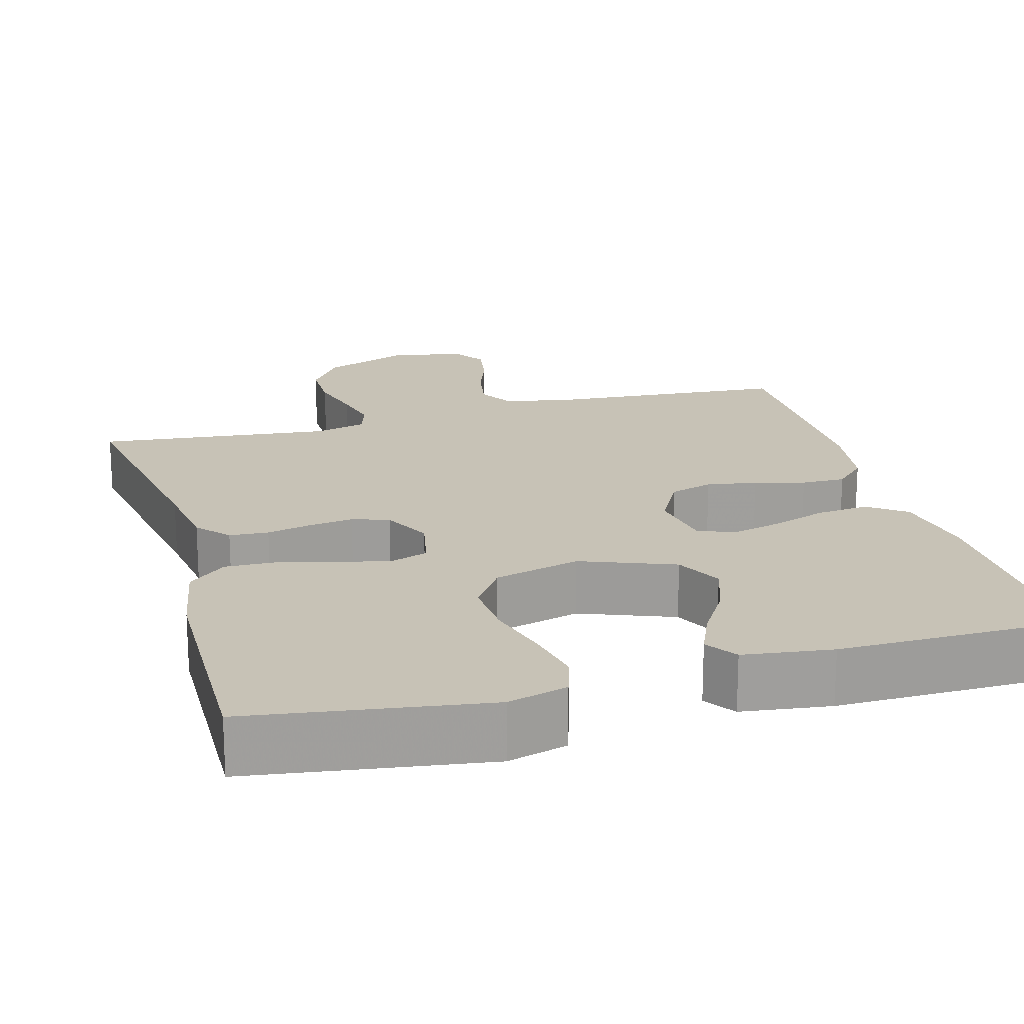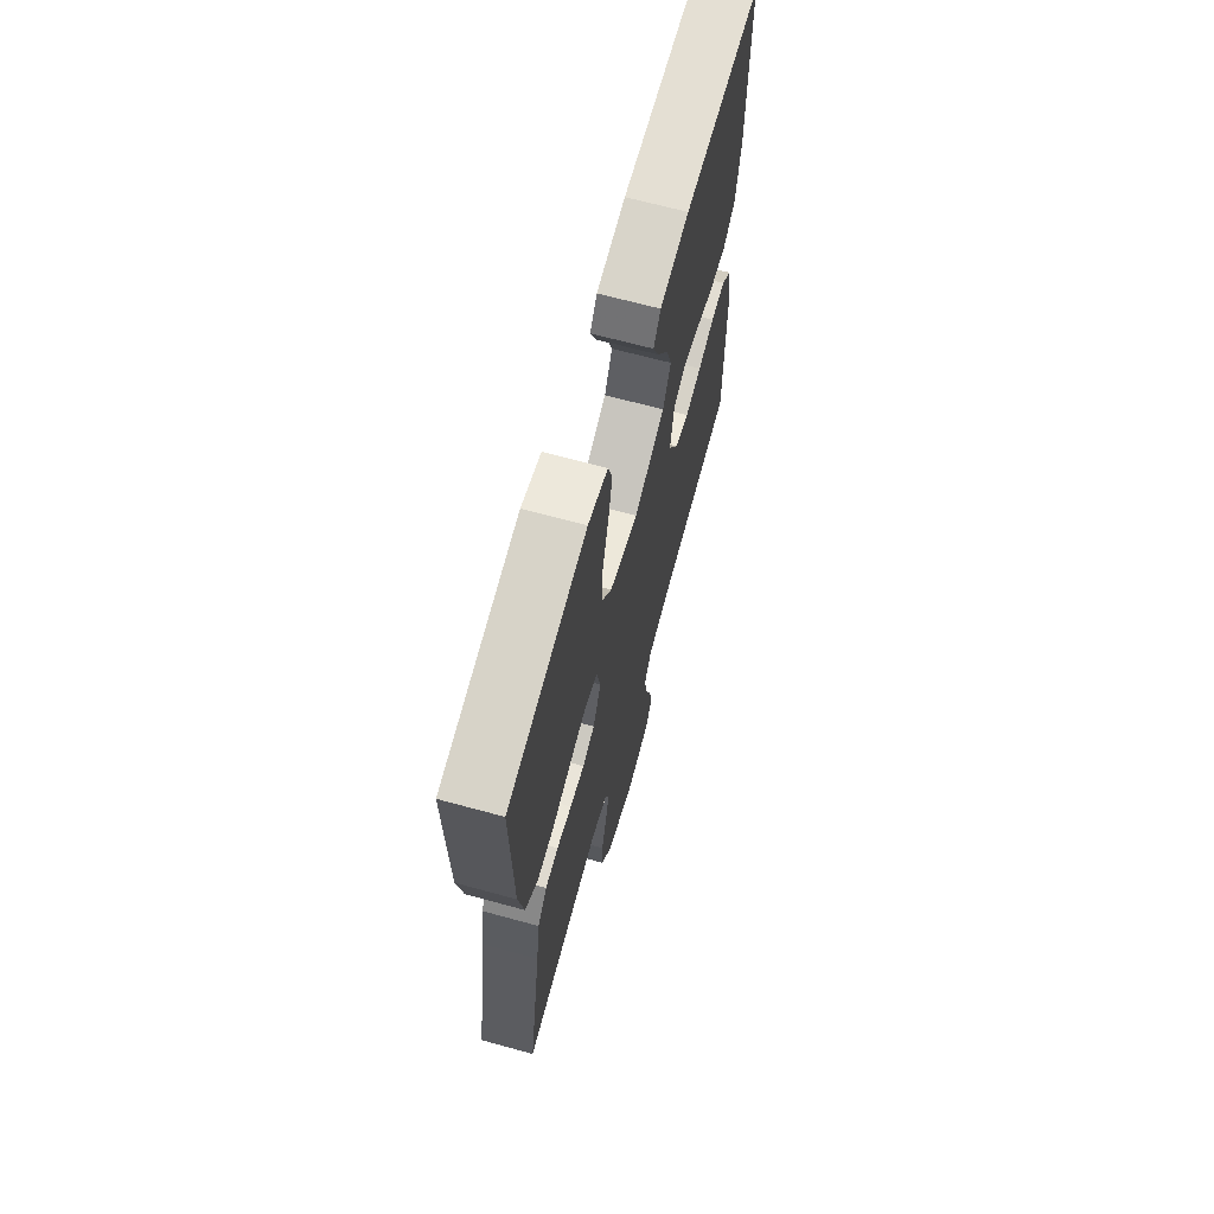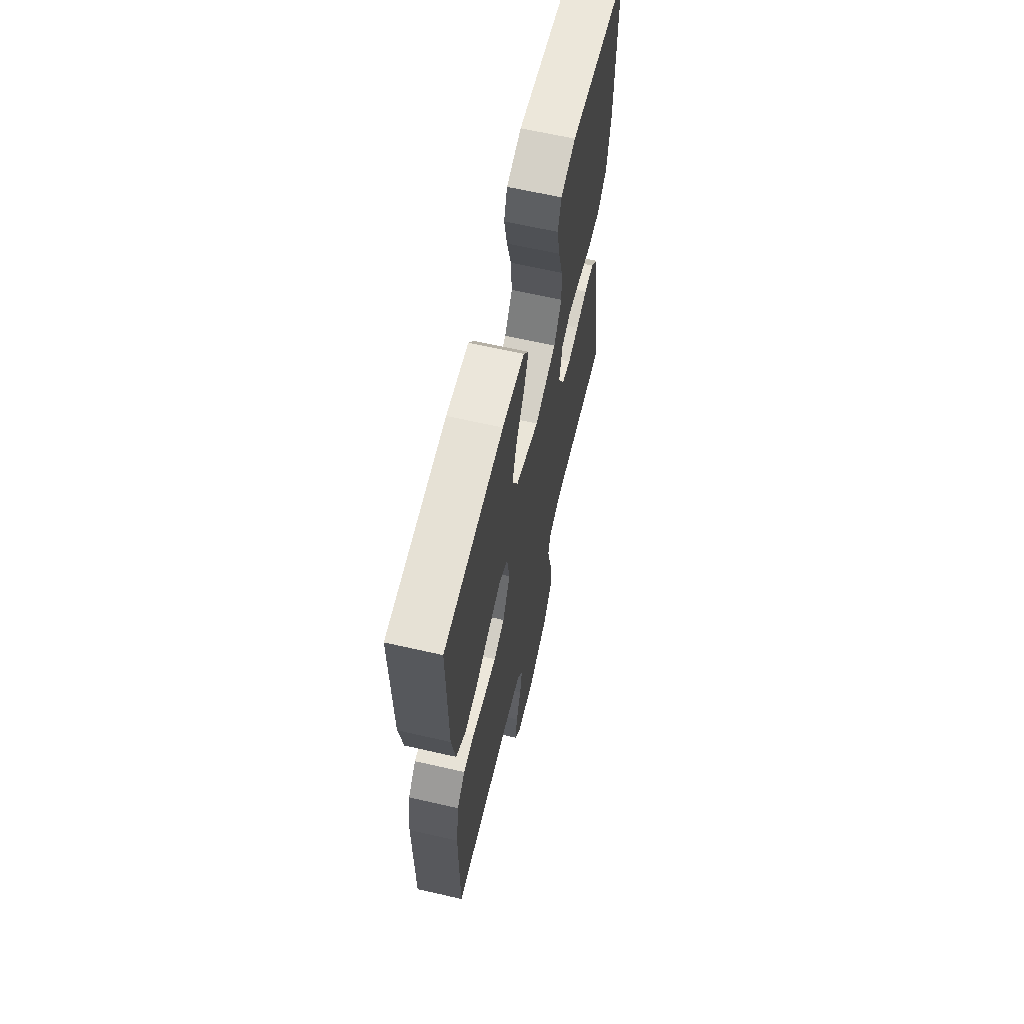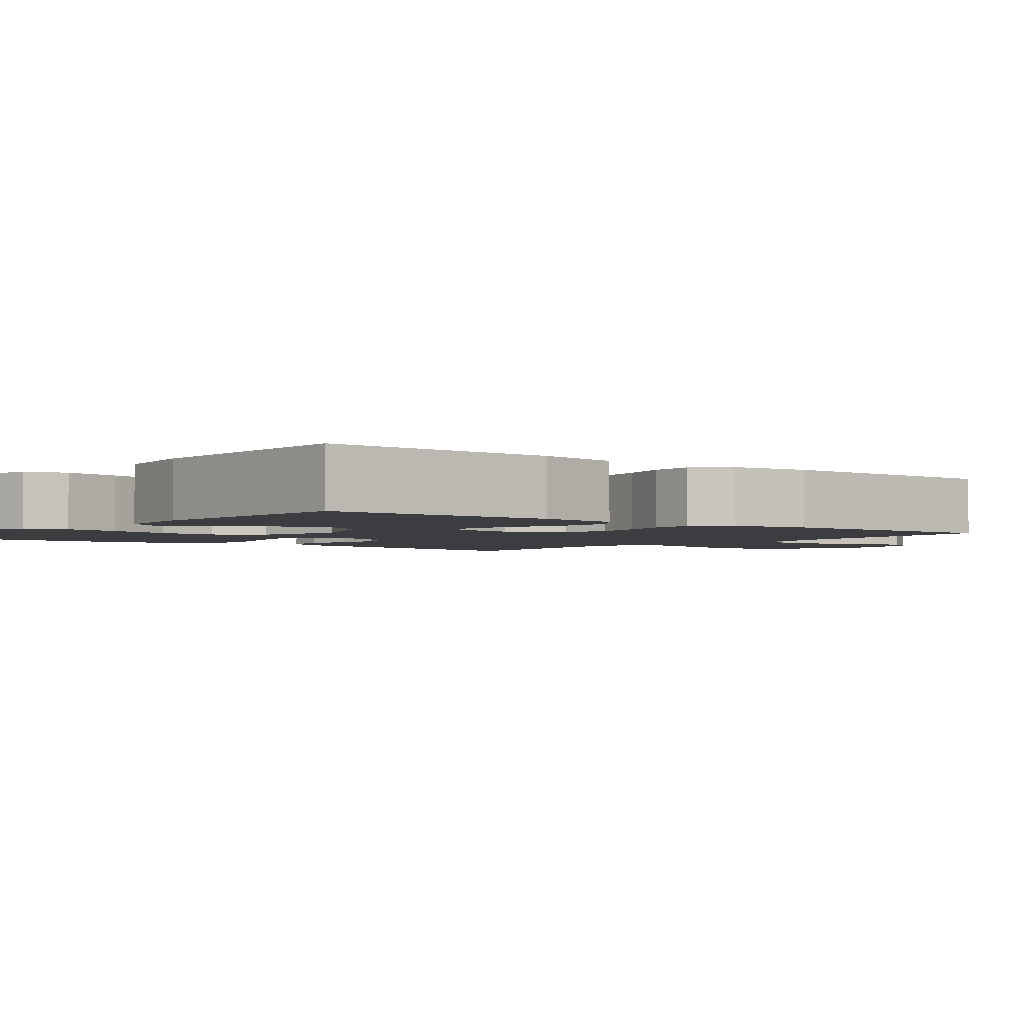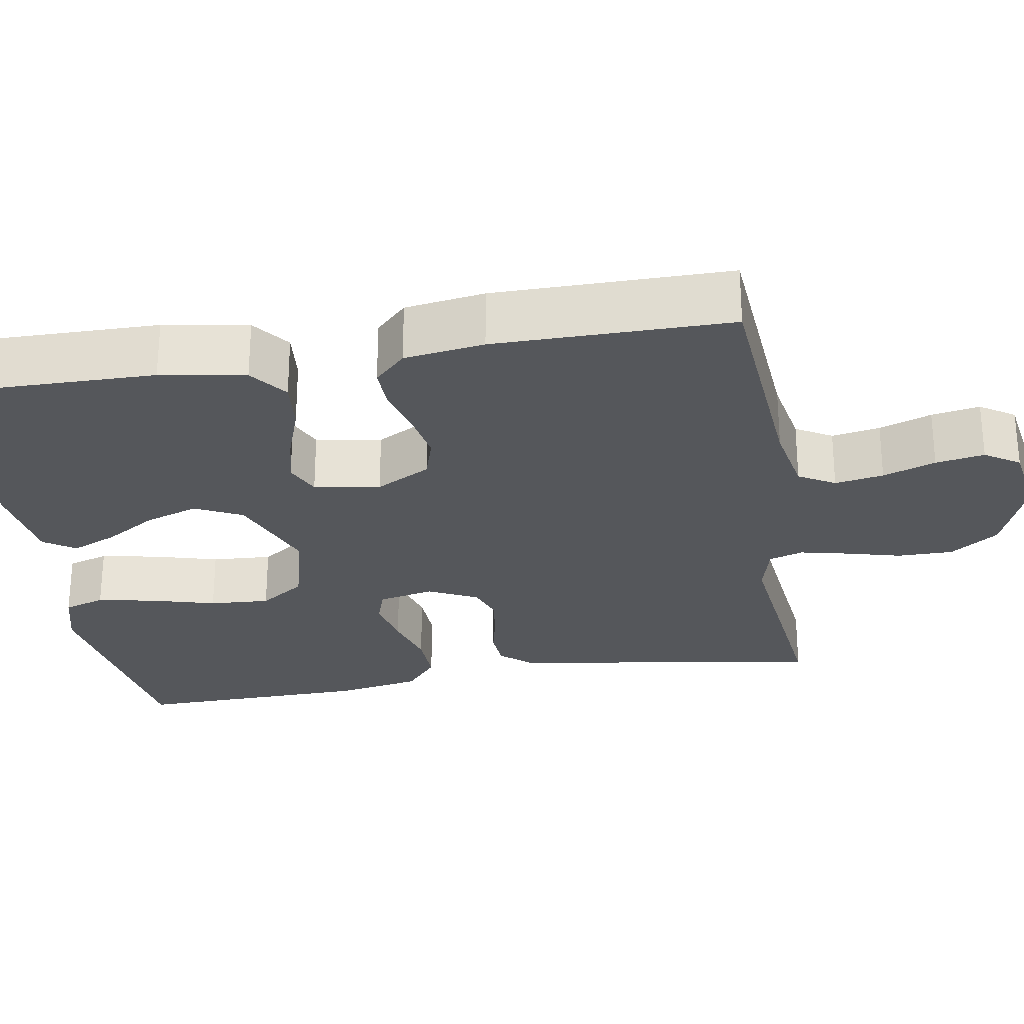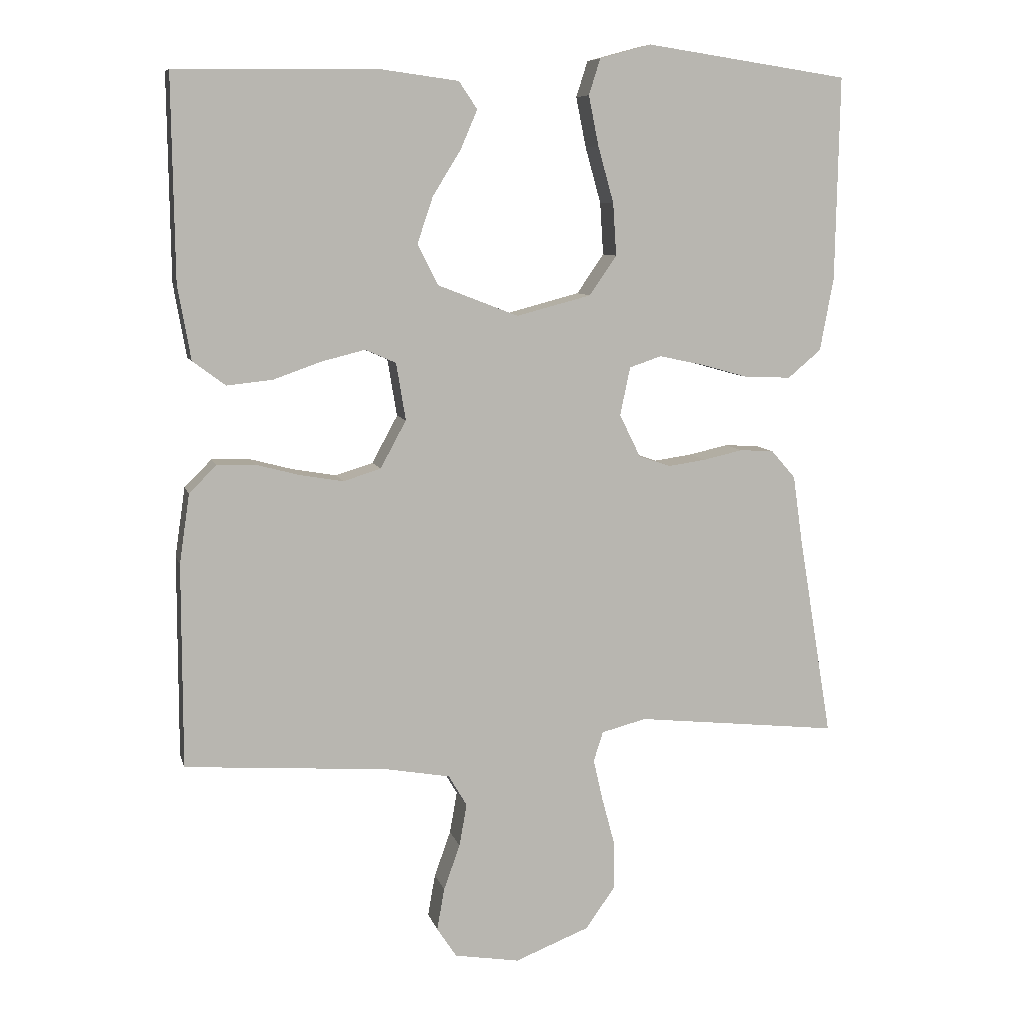
<metadata>
{"format":"obj","ext":"obj","renderer":"f3d","projection":"perspective","resolution":1024,"background":"white","views":[{"elev":19.3,"azim":-15.7,"up":"+Y"},{"elev":67.2,"azim":-74.7,"up":"+Z"},{"elev":64.1,"azim":103.0,"up":"+Z"},{"elev":-2.6,"azim":51.4,"up":"+Y"},{"elev":-26.9,"azim":99.7,"up":"+Y"},{"elev":8.2,"azim":166.4,"up":"+Z"}]}
</metadata>
<code>
v 0.5 0.07 0.5
v 0.496 0.07 0.2
v 0.477 0.07 0.092
v 0.429 0.07 0.056
v 0.362 0.07 0.063
v 0.291 0.07 0.088
v 0.227 0.07 0.104
v 0.182 0.07 0.084
v 0.168 0.07 0
v 0.206 0.07 -0.07
v 0.261 0.07 -0.087
v 0.325 0.07 -0.076
v 0.389 0.07 -0.059
v 0.445 0.07 -0.058
v 0.485 0.07 -0.098
v 0.5 0.07 -0.2
v 0.5 0.07 -0.5
v 0.2 0.07 -0.522
v 0.106 0.07 -0.539
v 0.079 0.07 -0.585
v 0.09 0.07 -0.647
v 0.114 0.07 -0.714
v 0.125 0.07 -0.776
v 0.096 0.07 -0.82
v 0 0.07 -0.836
v -0.11 0.07 -0.793
v -0.153 0.07 -0.732
v -0.153 0.07 -0.661
v -0.134 0.07 -0.59
v -0.12 0.07 -0.529
v -0.134 0.07 -0.485
v -0.2 0.07 -0.468
v -0.5 0.07 -0.5
v -0.45 0.07 -0.2
v -0.436 0.07 -0.102
v -0.4 0.07 -0.061
v -0.35 0.07 -0.058
v -0.292 0.07 -0.071
v -0.236 0.07 -0.079
v -0.189 0.07 -0.063
v -0.158 0.07 0
v -0.173 0.07 0.071
v -0.22 0.07 0.087
v -0.286 0.07 0.073
v -0.358 0.07 0.053
v -0.425 0.07 0.051
v -0.474 0.07 0.092
v -0.494 0.07 0.2
v -0.5 0.07 0.5
v -0.2 0.07 0.544
v -0.124 0.07 0.523
v -0.107 0.07 0.47
v -0.122 0.07 0.396
v -0.145 0.07 0.314
v -0.15 0.07 0.237
v -0.11 0.07 0.179
v 0 0.07 0.15
v 0.119 0.07 0.196
v 0.149 0.07 0.256
v 0.126 0.07 0.324
v 0.085 0.07 0.39
v 0.06 0.07 0.448
v 0.087 0.07 0.488
v 0.2 0.07 0.503
v 0.5 0 0.5
v 0.496 0 0.2
v 0.477 0 0.092
v 0.429 0 0.056
v 0.362 0 0.063
v 0.291 0 0.088
v 0.227 0 0.104
v 0.182 0 0.084
v 0.168 0 0
v 0.206 0 -0.07
v 0.261 0 -0.087
v 0.325 0 -0.076
v 0.389 0 -0.059
v 0.445 0 -0.058
v 0.485 0 -0.098
v 0.5 0 -0.2
v 0.5 0 -0.5
v 0.2 0 -0.522
v 0.106 0 -0.539
v 0.079 0 -0.585
v 0.09 0 -0.647
v 0.114 0 -0.714
v 0.125 0 -0.776
v 0.096 0 -0.82
v 0 0 -0.836
v -0.11 0 -0.793
v -0.153 0 -0.732
v -0.153 0 -0.661
v -0.134 0 -0.59
v -0.12 0 -0.529
v -0.134 0 -0.485
v -0.2 0 -0.468
v -0.5 0 -0.5
v -0.45 0 -0.2
v -0.436 0 -0.102
v -0.4 0 -0.061
v -0.35 0 -0.058
v -0.292 0 -0.071
v -0.236 0 -0.079
v -0.189 0 -0.063
v -0.158 0 0
v -0.173 0 0.071
v -0.22 0 0.087
v -0.286 0 0.073
v -0.358 0 0.053
v -0.425 0 0.051
v -0.474 0 0.092
v -0.494 0 0.2
v -0.5 0 0.5
v -0.2 0 0.544
v -0.124 0 0.523
v -0.107 0 0.47
v -0.122 0 0.396
v -0.145 0 0.314
v -0.15 0 0.237
v -0.11 0 0.179
v 0 0 0.15
v 0.119 0 0.196
v 0.149 0 0.256
v 0.126 0 0.324
v 0.085 0 0.39
v 0.06 0 0.448
v 0.087 0 0.488
v 0.2 0 0.503
f 4 5 6
f 3 4 6
f 2 3 6
f 1 2 6
f 64 1 6
f 63 64 6
f 62 63 6
f 61 62 6
f 60 61 6
f 59 60 6 7
f 58 59 7 8
f 57 58 8 9
f 56 57 9 10
f 52 53 54
f 51 52 54
f 50 51 54
f 49 50 54
f 48 49 54
f 47 48 54
f 46 47 54
f 45 46 54
f 44 45 54
f 43 44 54 55
f 42 43 55 56
f 36 37 38
f 35 36 38
f 34 35 38
f 34 38 39
f 33 34 39
f 32 33 39
f 31 32 39 40
f 27 28 29
f 26 27 29
f 25 26 29
f 24 25 29
f 23 24 29
f 22 23 29
f 21 22 29
f 20 21 29 30
f 31 40 41
f 30 31 41
f 20 30 41
f 19 20 41
f 16 17 18
f 15 16 18
f 14 15 18
f 13 14 18
f 12 13 18
f 42 56 10
f 41 42 10
f 19 41 10
f 18 19 10
f 18 10 11
f 11 12 18
f 70 69 68
f 70 68 67
f 70 67 66
f 70 66 65
f 70 65 128
f 70 128 127
f 70 127 126
f 70 126 125
f 70 125 124
f 71 70 124 123
f 72 71 123 122
f 73 72 122 121
f 74 73 121 120
f 118 117 116
f 118 116 115
f 118 115 114
f 118 114 113
f 118 113 112
f 118 112 111
f 118 111 110
f 118 110 109
f 118 109 108
f 119 118 108 107
f 120 119 107 106
f 102 101 100
f 102 100 99
f 102 99 98
f 103 102 98
f 103 98 97
f 103 97 96
f 104 103 96 95
f 93 92 91
f 93 91 90
f 93 90 89
f 93 89 88
f 93 88 87
f 93 87 86
f 93 86 85
f 94 93 85 84
f 105 104 95
f 105 95 94
f 105 94 84
f 105 84 83
f 82 81 80
f 82 80 79
f 82 79 78
f 82 78 77
f 82 77 76
f 74 120 106
f 74 106 105
f 74 105 83
f 74 83 82
f 75 74 82
f 82 76 75
f 1 65 66 2
f 2 66 67 3
f 3 67 68 4
f 4 68 69 5
f 5 69 70 6
f 6 70 71 7
f 7 71 72 8
f 8 72 73 9
f 9 73 74 10
f 10 74 75 11
f 11 75 76 12
f 12 76 77 13
f 13 77 78 14
f 14 78 79 15
f 15 79 80 16
f 16 80 81 17
f 17 81 82 18
f 18 82 83 19
f 19 83 84 20
f 20 84 85 21
f 21 85 86 22
f 22 86 87 23
f 23 87 88 24
f 24 88 89 25
f 25 89 90 26
f 26 90 91 27
f 27 91 92 28
f 28 92 93 29
f 29 93 94 30
f 30 94 95 31
f 31 95 96 32
f 32 96 97 33
f 33 97 98 34
f 34 98 99 35
f 35 99 100 36
f 36 100 101 37
f 37 101 102 38
f 38 102 103 39
f 39 103 104 40
f 40 104 105 41
f 41 105 106 42
f 42 106 107 43
f 43 107 108 44
f 44 108 109 45
f 45 109 110 46
f 46 110 111 47
f 47 111 112 48
f 48 112 113 49
f 49 113 114 50
f 50 114 115 51
f 51 115 116 52
f 52 116 117 53
f 53 117 118 54
f 54 118 119 55
f 55 119 120 56
f 56 120 121 57
f 57 121 122 58
f 58 122 123 59
f 59 123 124 60
f 60 124 125 61
f 61 125 126 62
f 62 126 127 63
f 63 127 128 64
f 64 128 65 1

</code>
